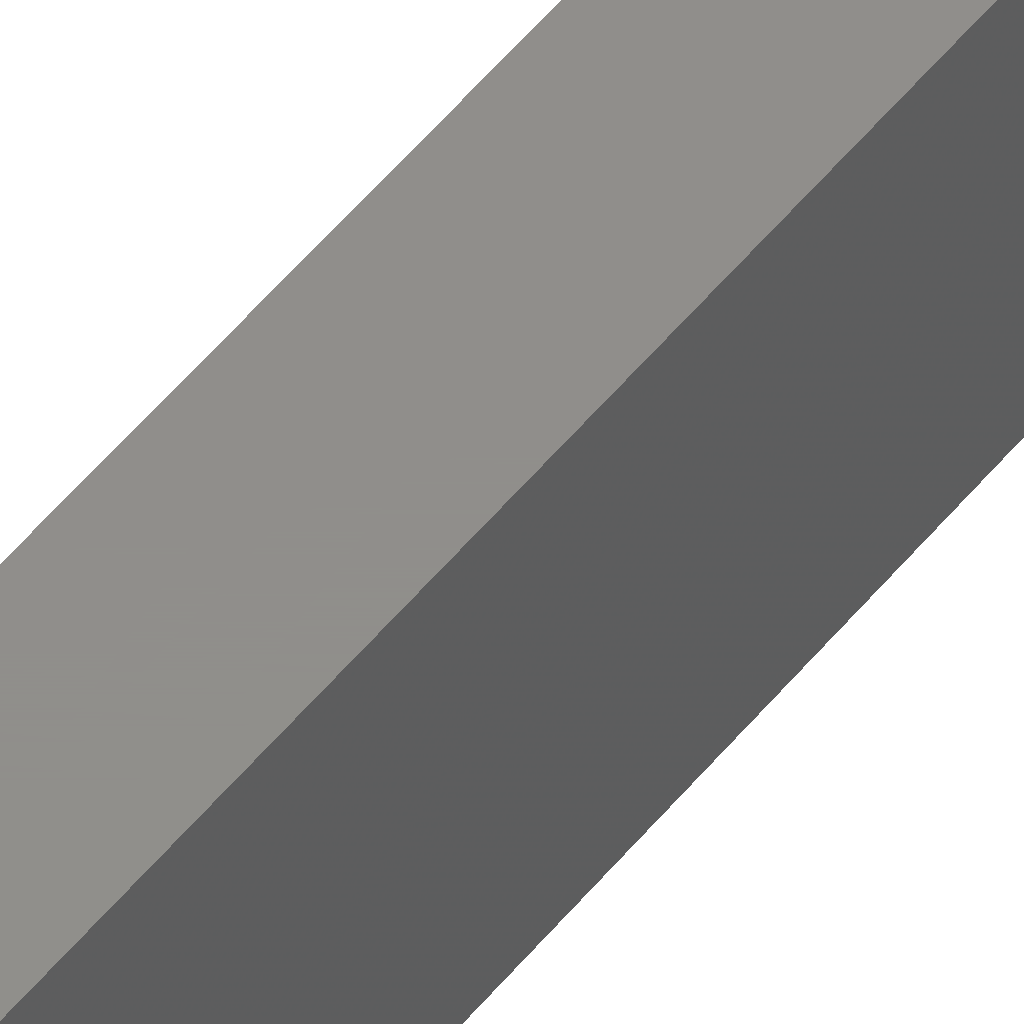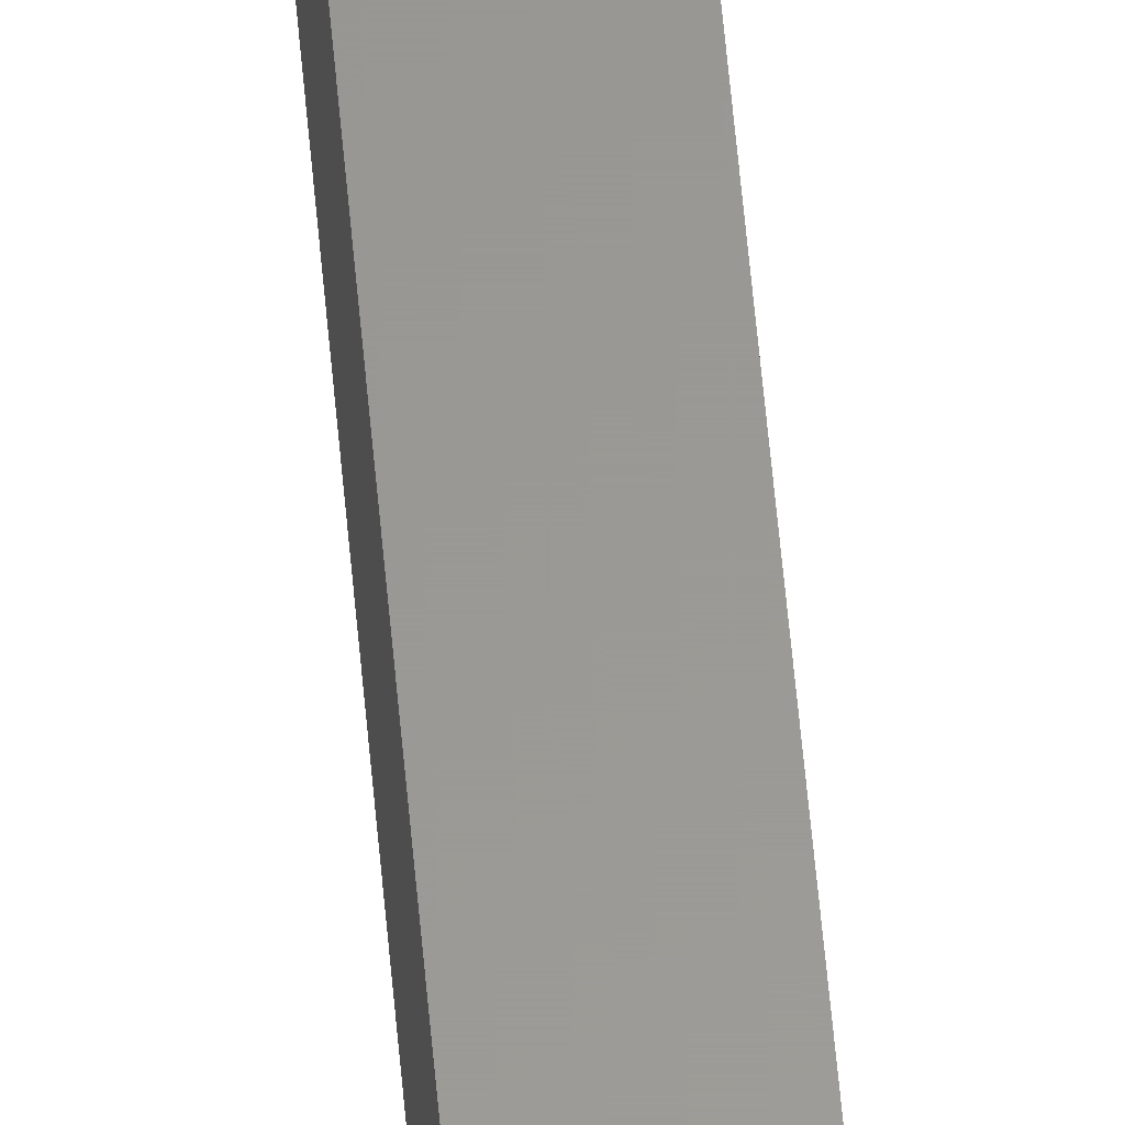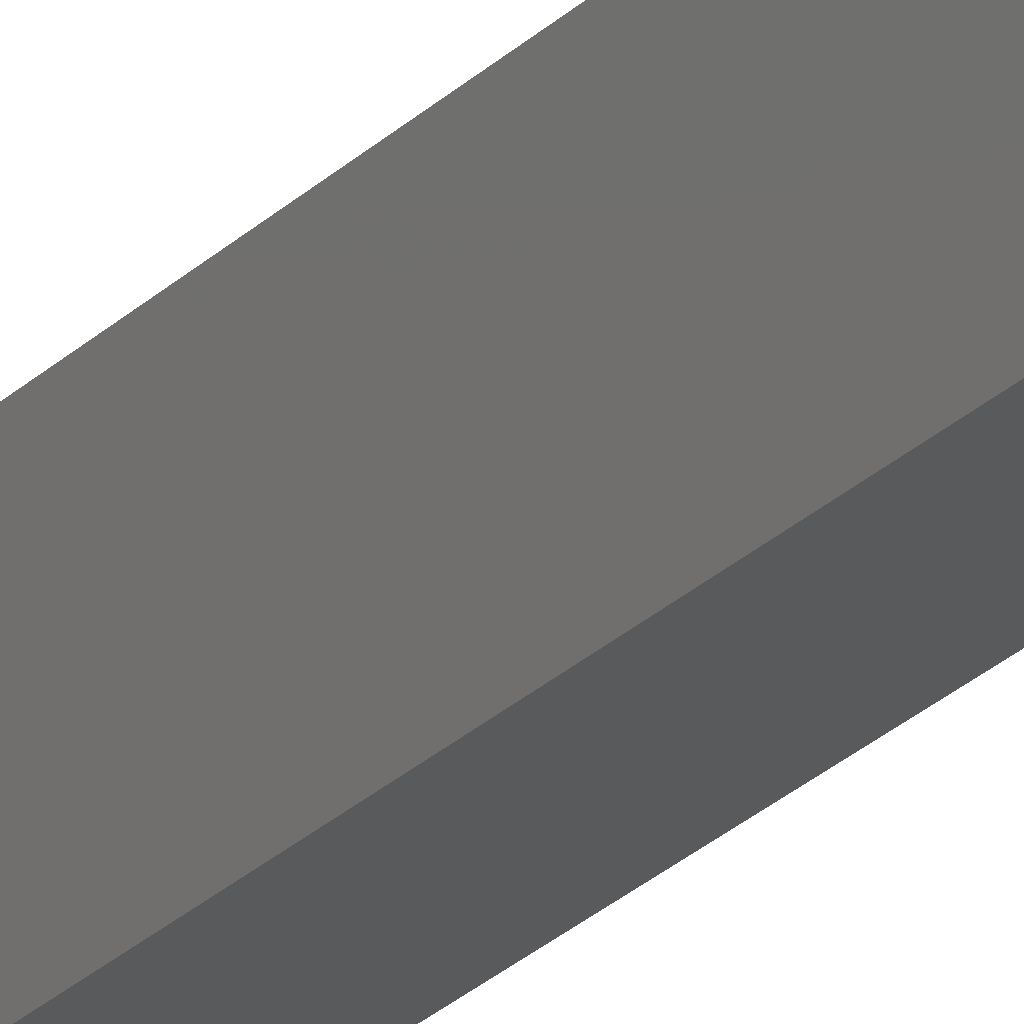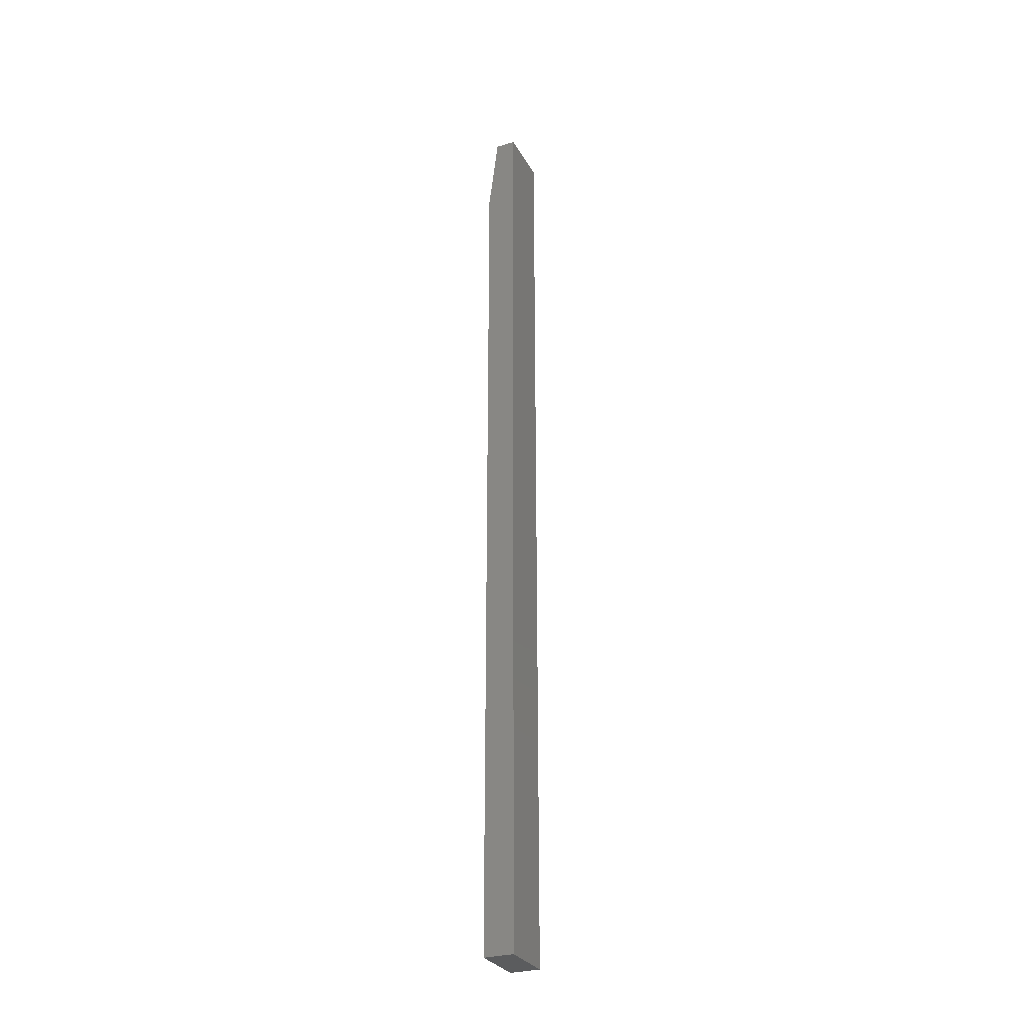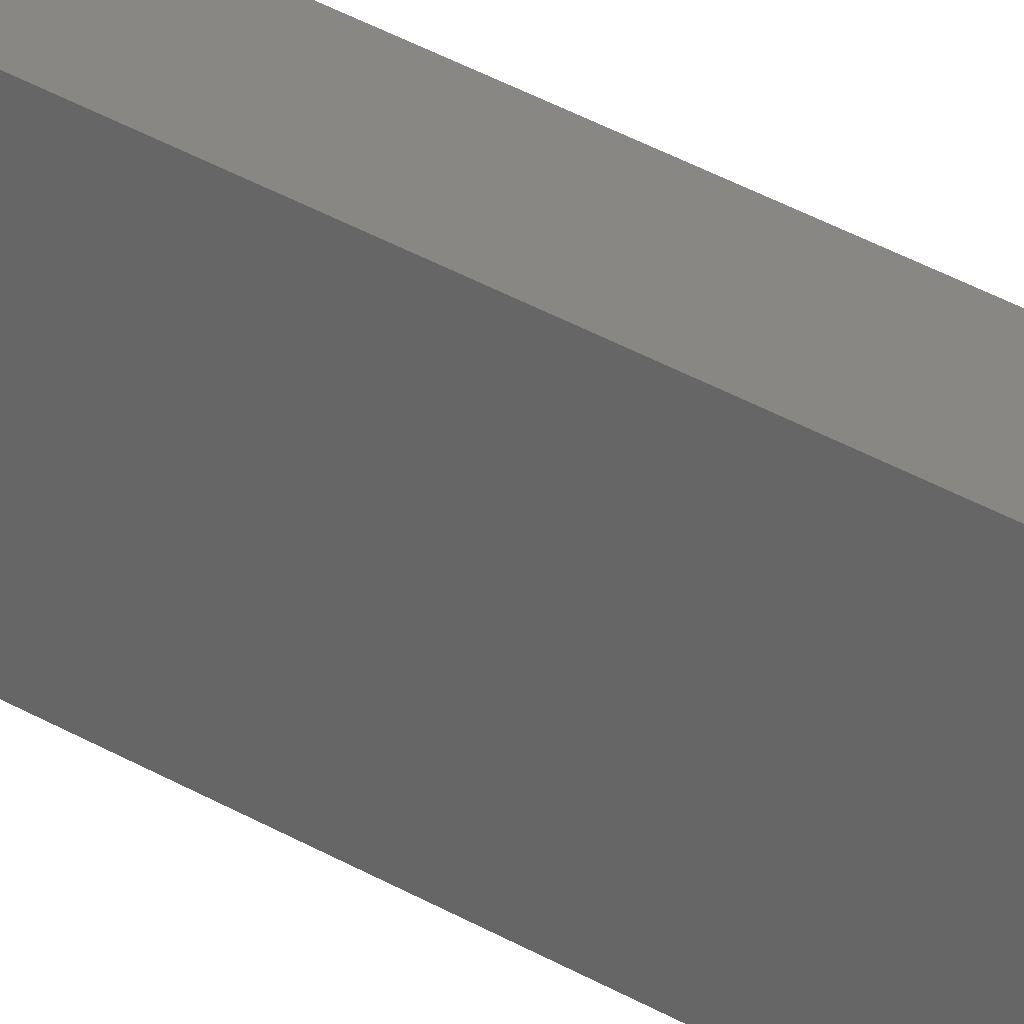
<metadata>
{"format":"stl","ext":"stl","renderer":"f3d","projection":"perspective","resolution":1024,"background":"white","views":[{"elev":47.2,"azim":35.6,"up":"+Y"},{"elev":59.4,"azim":174.9,"up":"+Y"},{"elev":-22.7,"azim":149.4,"up":"+Y"},{"elev":-29.0,"azim":24.3,"up":"+Z"},{"elev":24.2,"azim":-42.1,"up":"+Y"}]}
</metadata>
<code>
# stl→obj: 10 verts, 16 faces
v -0.007812 -0.02344 0.75
v 0.008059 -0.02344 0.75
v -0.007812 0.02344 0.75
v 0.008059 0.02344 0.75
v -0.01562 0.02344 0
v -0.01562 -0.02344 0
v -0.01562 0.02344 0.6875
v -0.01562 -0.02344 0.6875
v 0.008059 0.02344 0
v 0.008059 -0.02344 0
f 1 2 3
f 3 2 4
f 5 6 7
f 7 6 8
f 9 5 4
f 4 5 7
f 4 7 3
f 6 10 8
f 8 10 2
f 8 2 1
f 1 3 8
f 8 3 7
f 6 5 10
f 10 5 9
f 10 9 2
f 2 9 4

</code>
